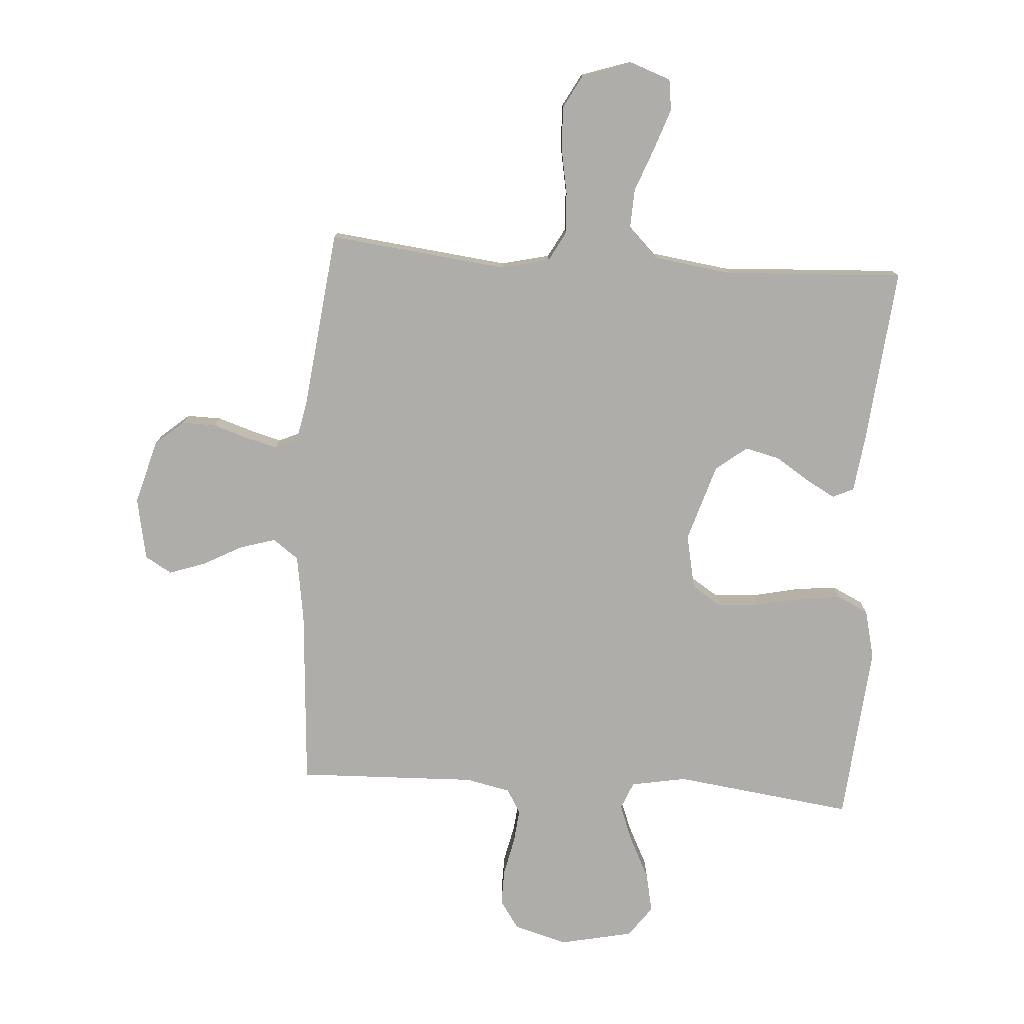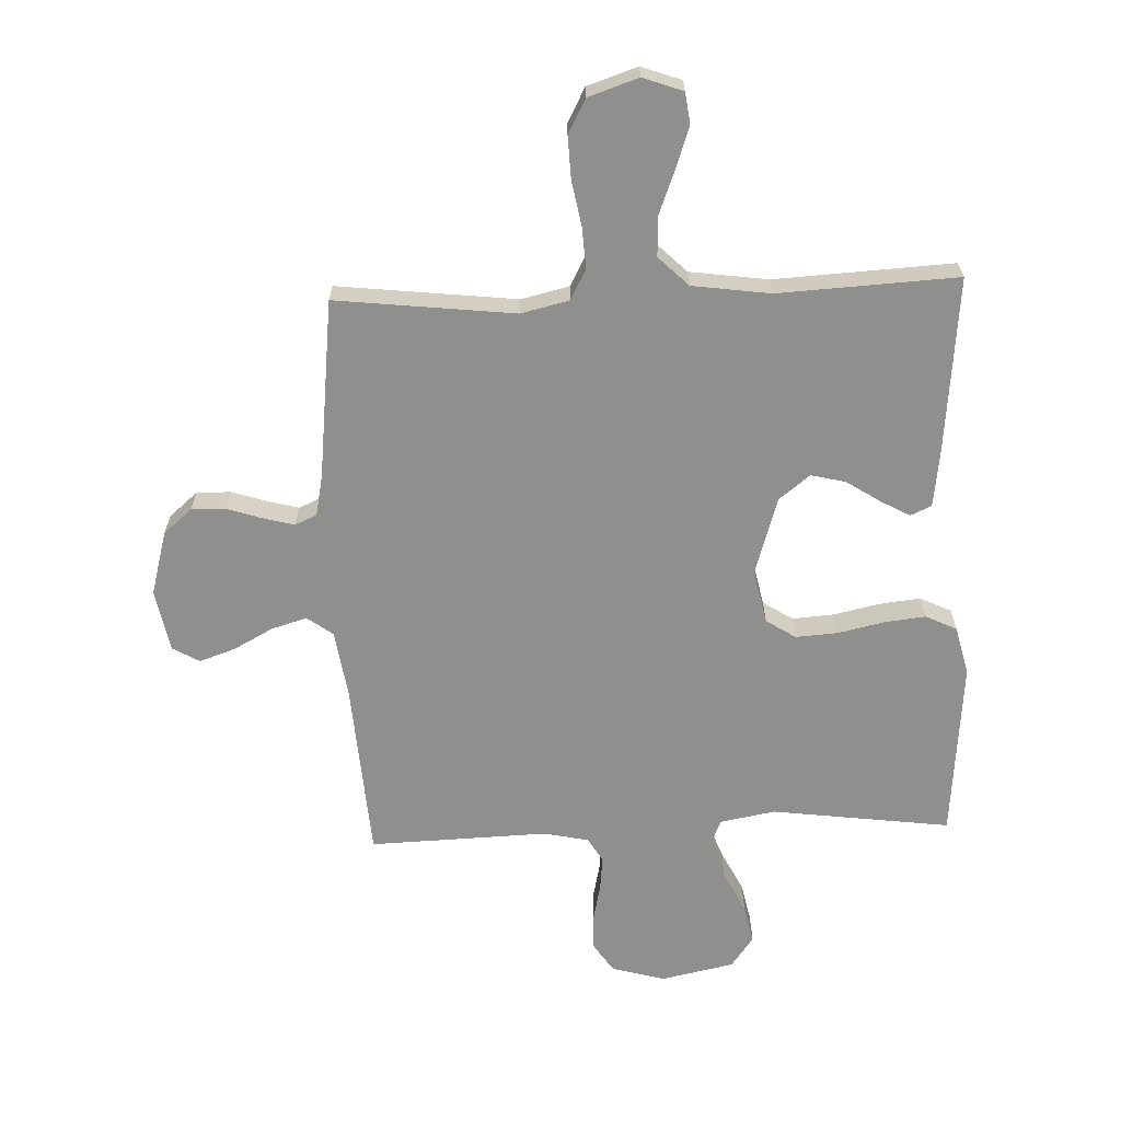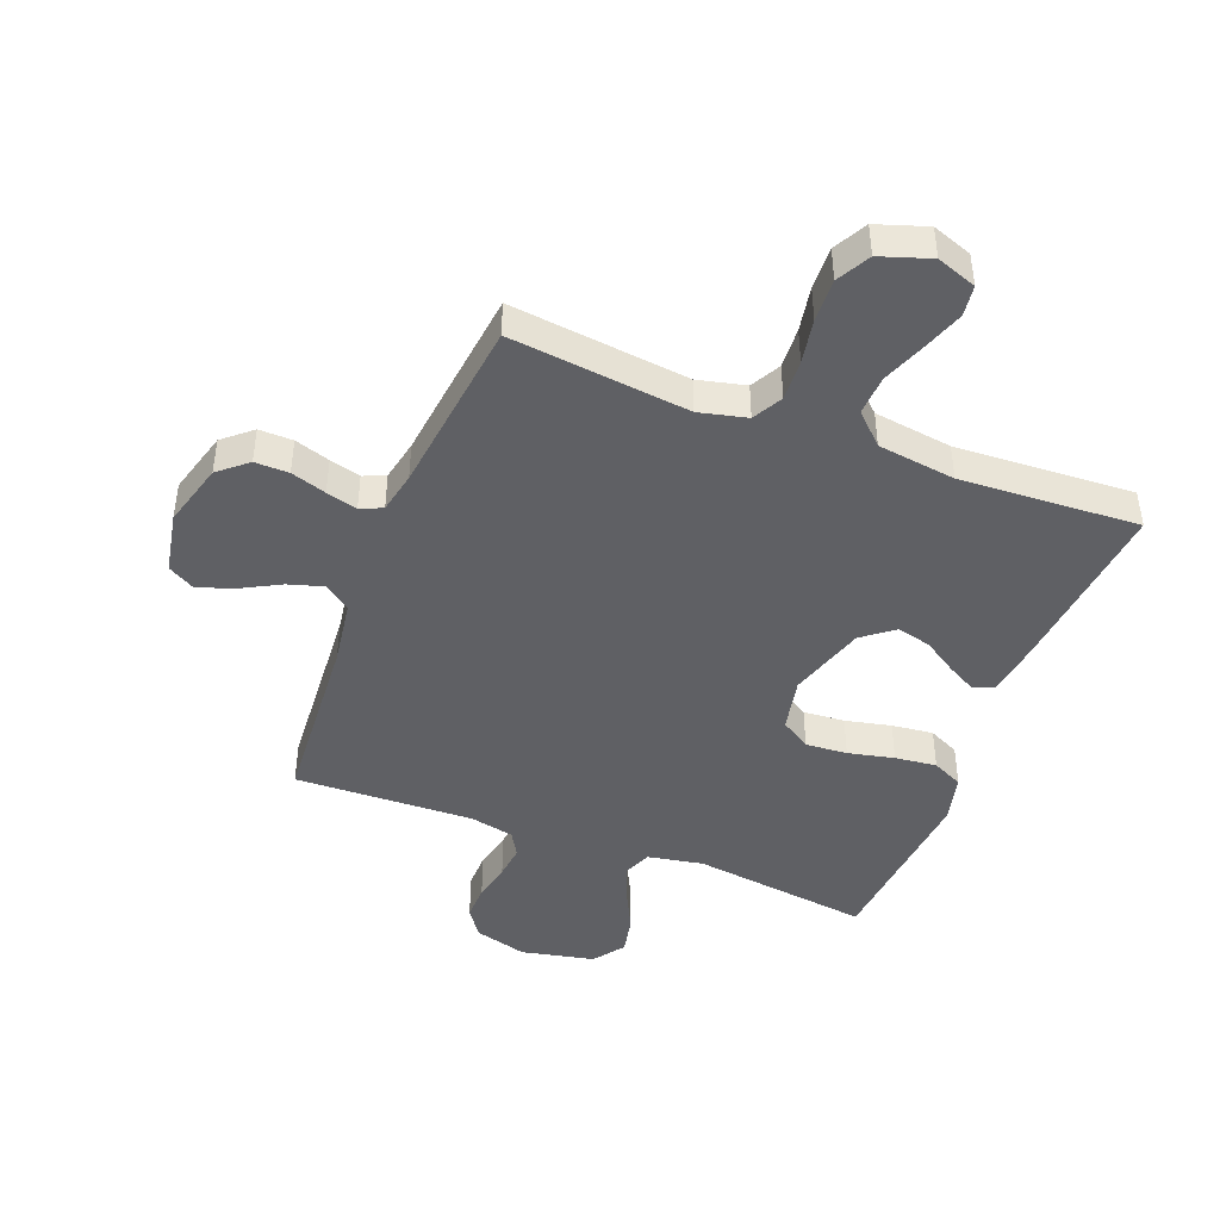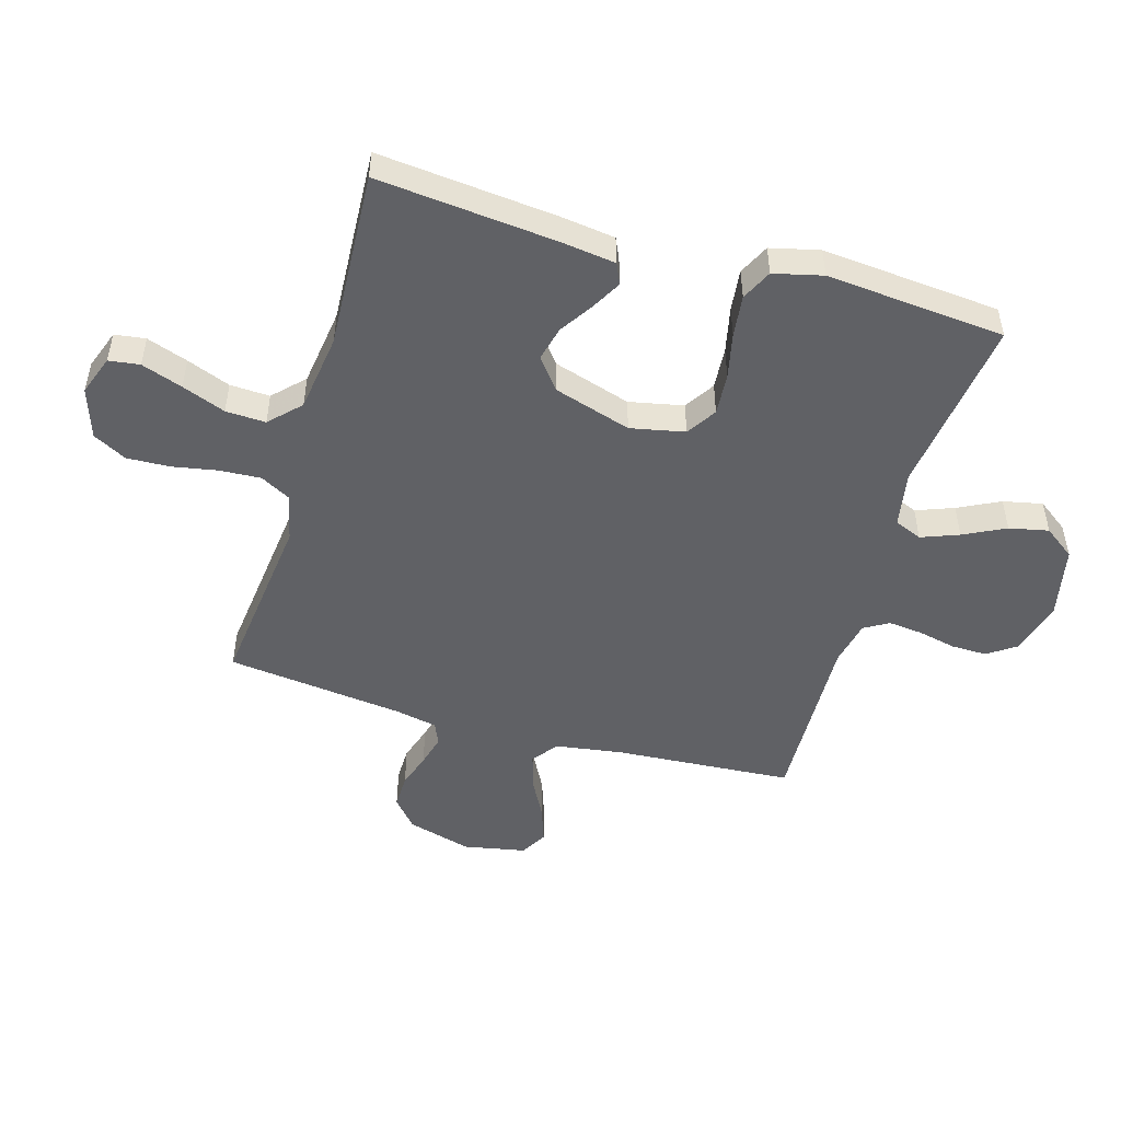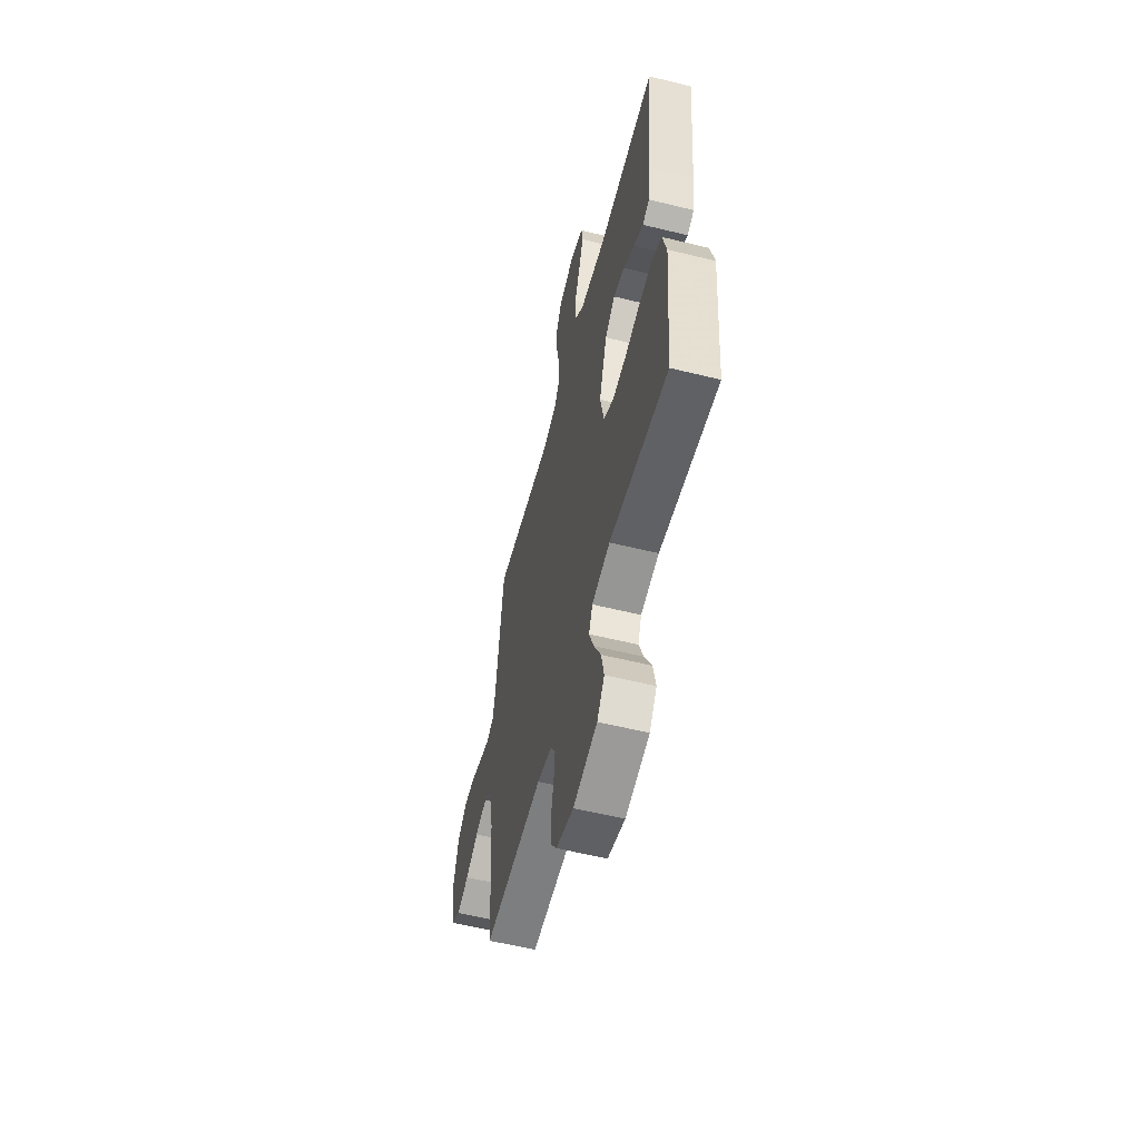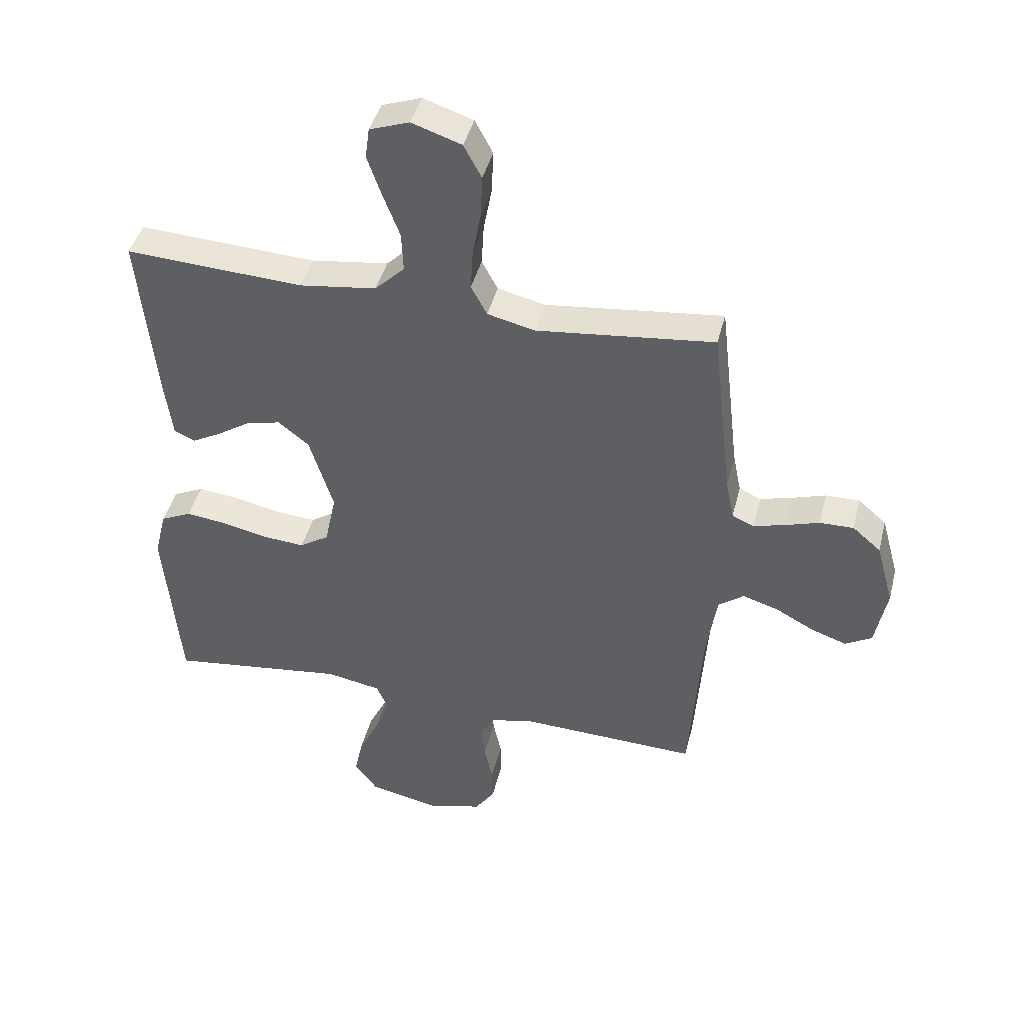
<metadata>
{"format":"obj","ext":"obj","renderer":"f3d","projection":"perspective","resolution":1024,"background":"white","views":[{"elev":-77.4,"azim":-3.9,"up":"+Y"},{"elev":-65.1,"azim":2.2,"up":"+Y"},{"elev":-44.3,"azim":-21.2,"up":"+Y"},{"elev":-49.8,"azim":73.7,"up":"+Y"},{"elev":-57.4,"azim":75.6,"up":"+Z"},{"elev":43.2,"azim":-166.0,"up":"+Z"}]}
</metadata>
<code>
v -0.5 0.07 -0.5
v -0.521 0.07 -0.2
v -0.538 0.07 -0.088
v -0.581 0.07 -0.056
v -0.641 0.07 -0.074
v -0.706 0.07 -0.109
v -0.767 0.07 -0.13
v -0.812 0.07 -0.104
v -0.832 0.07 0
v -0.802 0.07 0.108
v -0.754 0.07 0.149
v -0.697 0.07 0.148
v -0.638 0.07 0.129
v -0.586 0.07 0.115
v -0.549 0.07 0.131
v -0.535 0.07 0.2
v -0.5 0.07 0.5
v -0.2 0.07 0.466
v -0.12 0.07 0.485
v -0.093 0.07 0.535
v -0.097 0.07 0.604
v -0.111 0.07 0.68
v -0.114 0.07 0.752
v -0.084 0.07 0.808
v 0 0.07 0.836
v 0.067 0.07 0.812
v 0.074 0.07 0.76
v 0.05 0.07 0.691
v 0.022 0.07 0.618
v 0.019 0.07 0.551
v 0.069 0.07 0.502
v 0.2 0.07 0.484
v 0.5 0.07 0.5
v 0.471 0.07 0.2
v 0.459 0.07 0.109
v 0.424 0.07 0.093
v 0.375 0.07 0.12
v 0.318 0.07 0.157
v 0.26 0.07 0.171
v 0.208 0.07 0.13
v 0.168 0.07 0
v 0.187 0.07 -0.091
v 0.237 0.07 -0.123
v 0.307 0.07 -0.118
v 0.384 0.07 -0.101
v 0.454 0.07 -0.093
v 0.506 0.07 -0.118
v 0.526 0.07 -0.2
v 0.5 0.07 -0.5
v 0.2 0.07 -0.461
v 0.107 0.07 -0.478
v 0.088 0.07 -0.524
v 0.112 0.07 -0.587
v 0.147 0.07 -0.657
v 0.161 0.07 -0.723
v 0.123 0.07 -0.775
v 0 0.07 -0.801
v -0.089 0.07 -0.776
v -0.122 0.07 -0.728
v -0.121 0.07 -0.668
v -0.107 0.07 -0.604
v -0.101 0.07 -0.547
v -0.125 0.07 -0.506
v -0.2 0.07 -0.49
v -0.5 0 -0.5
v -0.521 0 -0.2
v -0.538 0 -0.088
v -0.581 0 -0.056
v -0.641 0 -0.074
v -0.706 0 -0.109
v -0.767 0 -0.13
v -0.812 0 -0.104
v -0.832 0 0
v -0.802 0 0.108
v -0.754 0 0.149
v -0.697 0 0.148
v -0.638 0 0.129
v -0.586 0 0.115
v -0.549 0 0.131
v -0.535 0 0.2
v -0.5 0 0.5
v -0.2 0 0.466
v -0.12 0 0.485
v -0.093 0 0.535
v -0.097 0 0.604
v -0.111 0 0.68
v -0.114 0 0.752
v -0.084 0 0.808
v 0 0 0.836
v 0.067 0 0.812
v 0.074 0 0.76
v 0.05 0 0.691
v 0.022 0 0.618
v 0.019 0 0.551
v 0.069 0 0.502
v 0.2 0 0.484
v 0.5 0 0.5
v 0.471 0 0.2
v 0.459 0 0.109
v 0.424 0 0.093
v 0.375 0 0.12
v 0.318 0 0.157
v 0.26 0 0.171
v 0.208 0 0.13
v 0.168 0 0
v 0.187 0 -0.091
v 0.237 0 -0.123
v 0.307 0 -0.118
v 0.384 0 -0.101
v 0.454 0 -0.093
v 0.506 0 -0.118
v 0.526 0 -0.2
v 0.5 0 -0.5
v 0.2 0 -0.461
v 0.107 0 -0.478
v 0.088 0 -0.524
v 0.112 0 -0.587
v 0.147 0 -0.657
v 0.161 0 -0.723
v 0.123 0 -0.775
v 0 0 -0.801
v -0.089 0 -0.776
v -0.122 0 -0.728
v -0.121 0 -0.668
v -0.107 0 -0.604
v -0.101 0 -0.547
v -0.125 0 -0.506
v -0.2 0 -0.49
f 59 60 61
f 58 59 61
f 57 58 61
f 56 57 61
f 55 56 61
f 54 55 61
f 53 54 61
f 52 53 61 62
f 51 52 62 63
f 48 49 50
f 47 48 50
f 46 47 50
f 45 46 50
f 44 45 50
f 51 63 64
f 50 51 64
f 44 50 64
f 43 44 64
f 36 37 38
f 35 36 38
f 34 35 38
f 33 34 38
f 32 33 38
f 31 32 38 39
f 30 31 39 40
f 27 28 29
f 26 27 29
f 25 26 29
f 24 25 29
f 23 24 29
f 22 23 29
f 21 22 29
f 20 21 29 30
f 30 40 41
f 20 30 41
f 19 20 41
f 16 17 18
f 19 41 42
f 18 19 42
f 16 18 42
f 15 16 42
f 11 12 13
f 10 11 13
f 9 10 13
f 8 9 13
f 7 8 13
f 6 7 13
f 5 6 13
f 4 5 13 14
f 64 1 2
f 43 64 2
f 42 43 2
f 14 15 42
f 4 14 42
f 3 4 42
f 2 3 42
f 125 124 123
f 125 123 122
f 125 122 121
f 125 121 120
f 125 120 119
f 125 119 118
f 125 118 117
f 126 125 117 116
f 127 126 116 115
f 114 113 112
f 114 112 111
f 114 111 110
f 114 110 109
f 114 109 108
f 128 127 115
f 128 115 114
f 128 114 108
f 128 108 107
f 102 101 100
f 102 100 99
f 102 99 98
f 102 98 97
f 102 97 96
f 103 102 96 95
f 104 103 95 94
f 93 92 91
f 93 91 90
f 93 90 89
f 93 89 88
f 93 88 87
f 93 87 86
f 93 86 85
f 94 93 85 84
f 105 104 94
f 105 94 84
f 105 84 83
f 82 81 80
f 106 105 83
f 106 83 82
f 106 82 80
f 106 80 79
f 77 76 75
f 77 75 74
f 77 74 73
f 77 73 72
f 77 72 71
f 77 71 70
f 77 70 69
f 78 77 69 68
f 66 65 128
f 66 128 107
f 66 107 106
f 106 79 78
f 106 78 68
f 106 68 67
f 106 67 66
f 1 65 66 2
f 2 66 67 3
f 3 67 68 4
f 4 68 69 5
f 5 69 70 6
f 6 70 71 7
f 7 71 72 8
f 8 72 73 9
f 9 73 74 10
f 10 74 75 11
f 11 75 76 12
f 12 76 77 13
f 13 77 78 14
f 14 78 79 15
f 15 79 80 16
f 16 80 81 17
f 17 81 82 18
f 18 82 83 19
f 19 83 84 20
f 20 84 85 21
f 21 85 86 22
f 22 86 87 23
f 23 87 88 24
f 24 88 89 25
f 25 89 90 26
f 26 90 91 27
f 27 91 92 28
f 28 92 93 29
f 29 93 94 30
f 30 94 95 31
f 31 95 96 32
f 32 96 97 33
f 33 97 98 34
f 34 98 99 35
f 35 99 100 36
f 36 100 101 37
f 37 101 102 38
f 38 102 103 39
f 39 103 104 40
f 40 104 105 41
f 41 105 106 42
f 42 106 107 43
f 43 107 108 44
f 44 108 109 45
f 45 109 110 46
f 46 110 111 47
f 47 111 112 48
f 48 112 113 49
f 49 113 114 50
f 50 114 115 51
f 51 115 116 52
f 52 116 117 53
f 53 117 118 54
f 54 118 119 55
f 55 119 120 56
f 56 120 121 57
f 57 121 122 58
f 58 122 123 59
f 59 123 124 60
f 60 124 125 61
f 61 125 126 62
f 62 126 127 63
f 63 127 128 64
f 64 128 65 1

</code>
